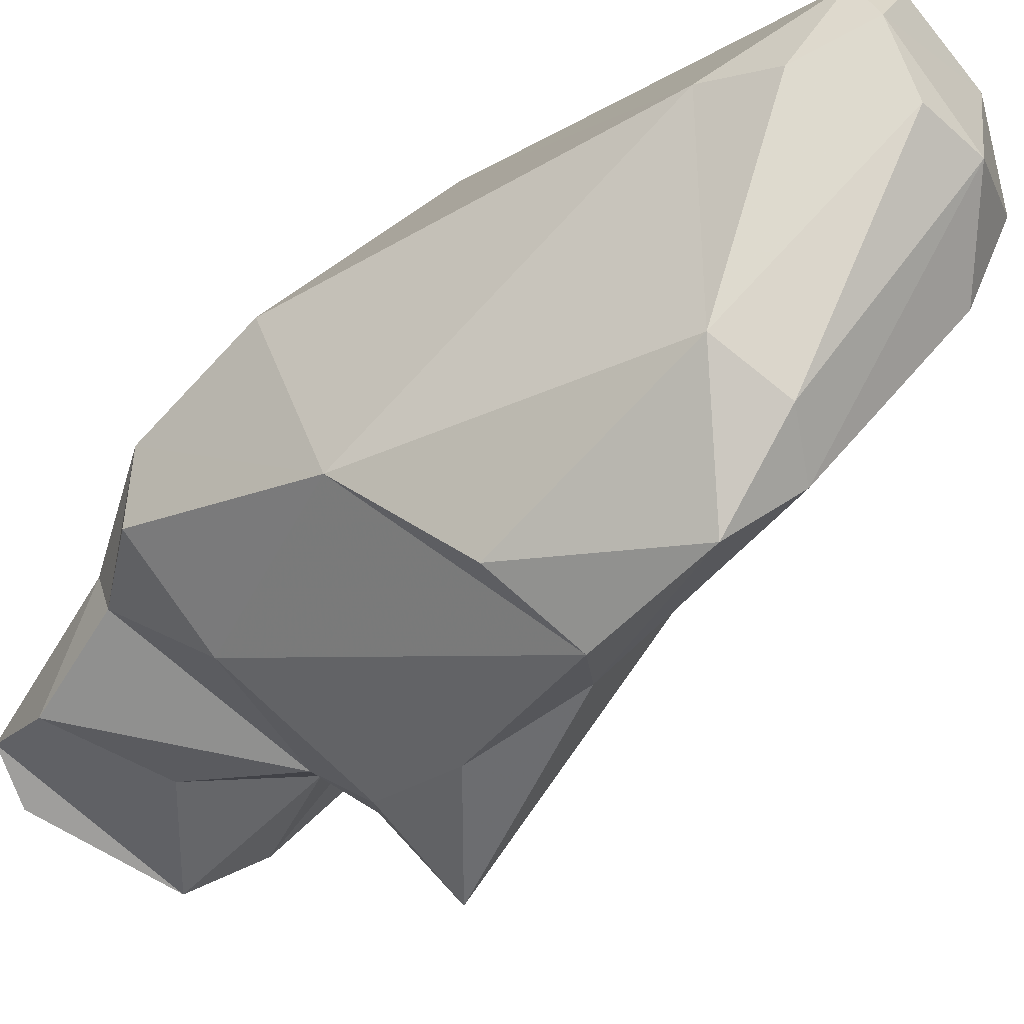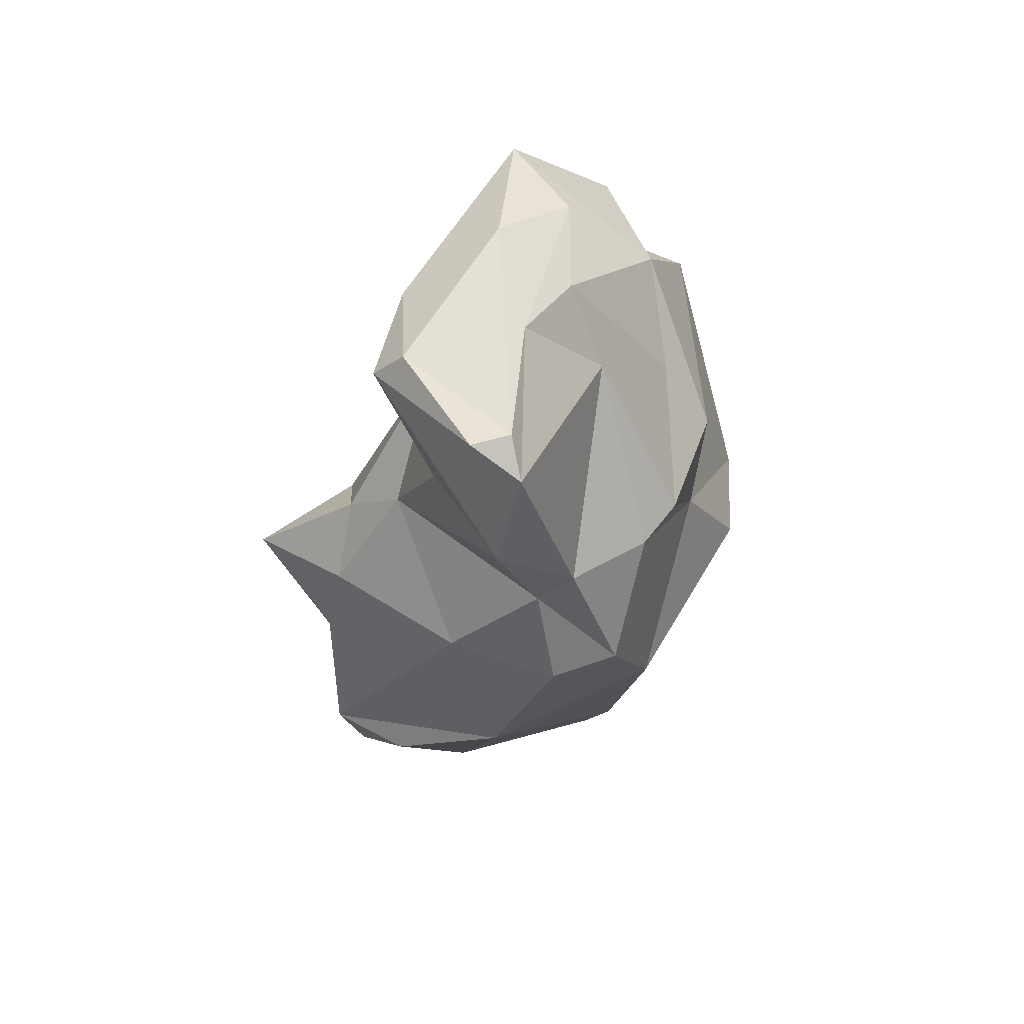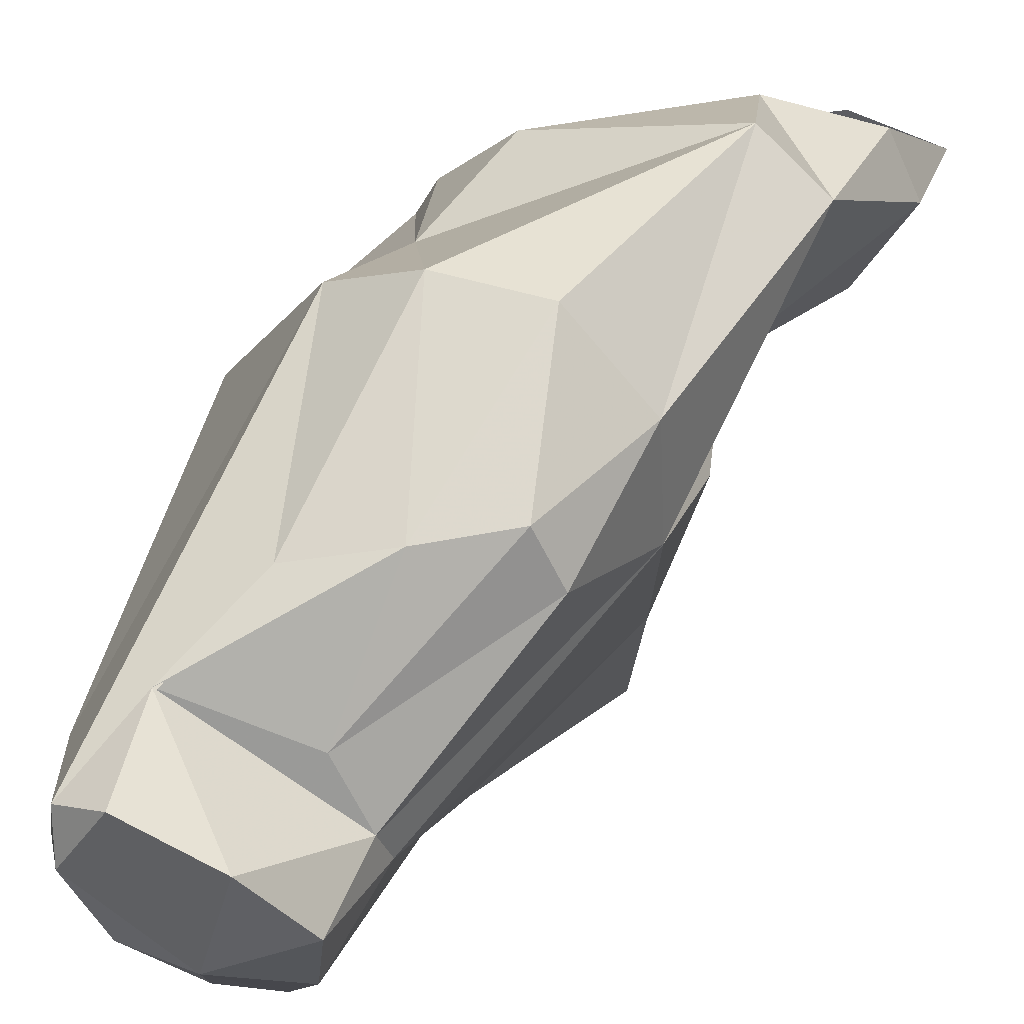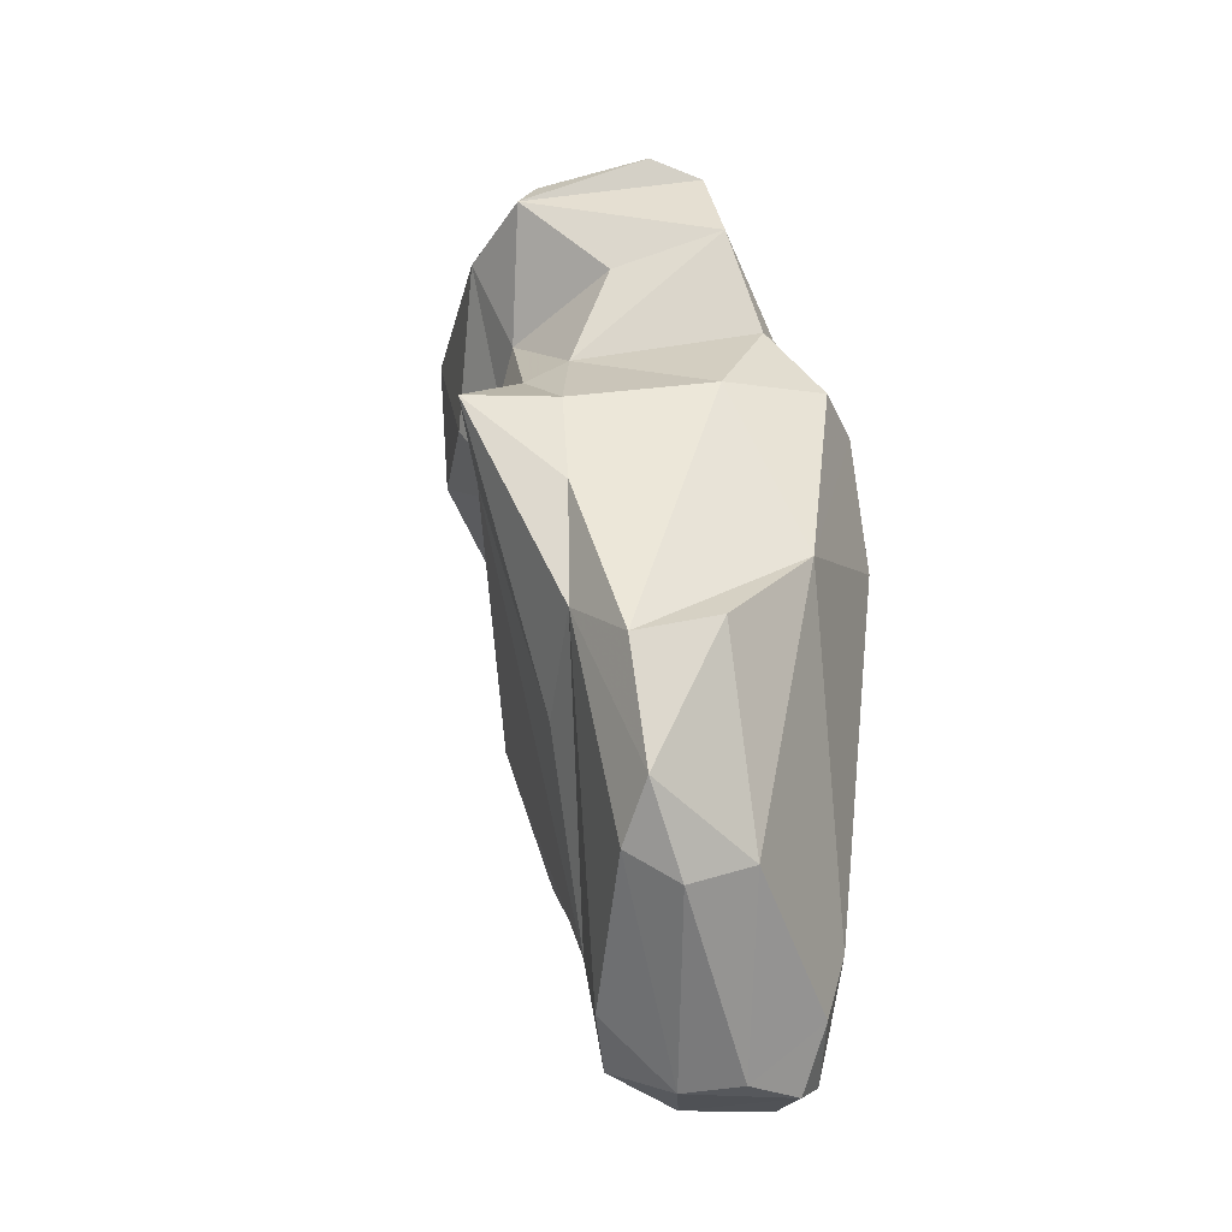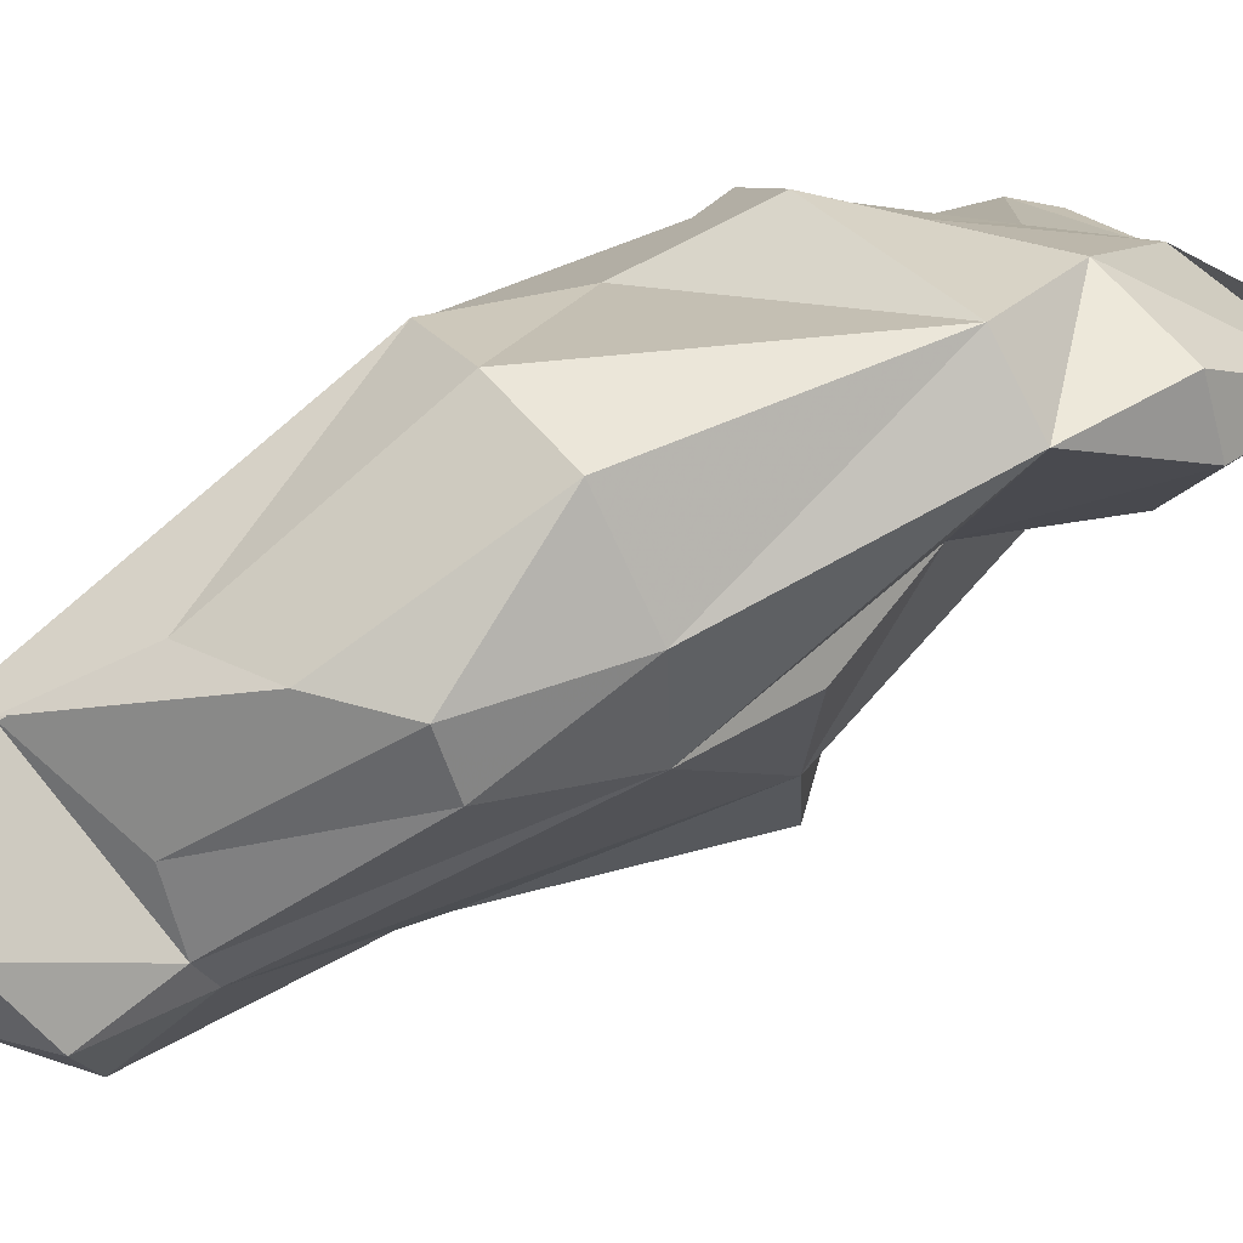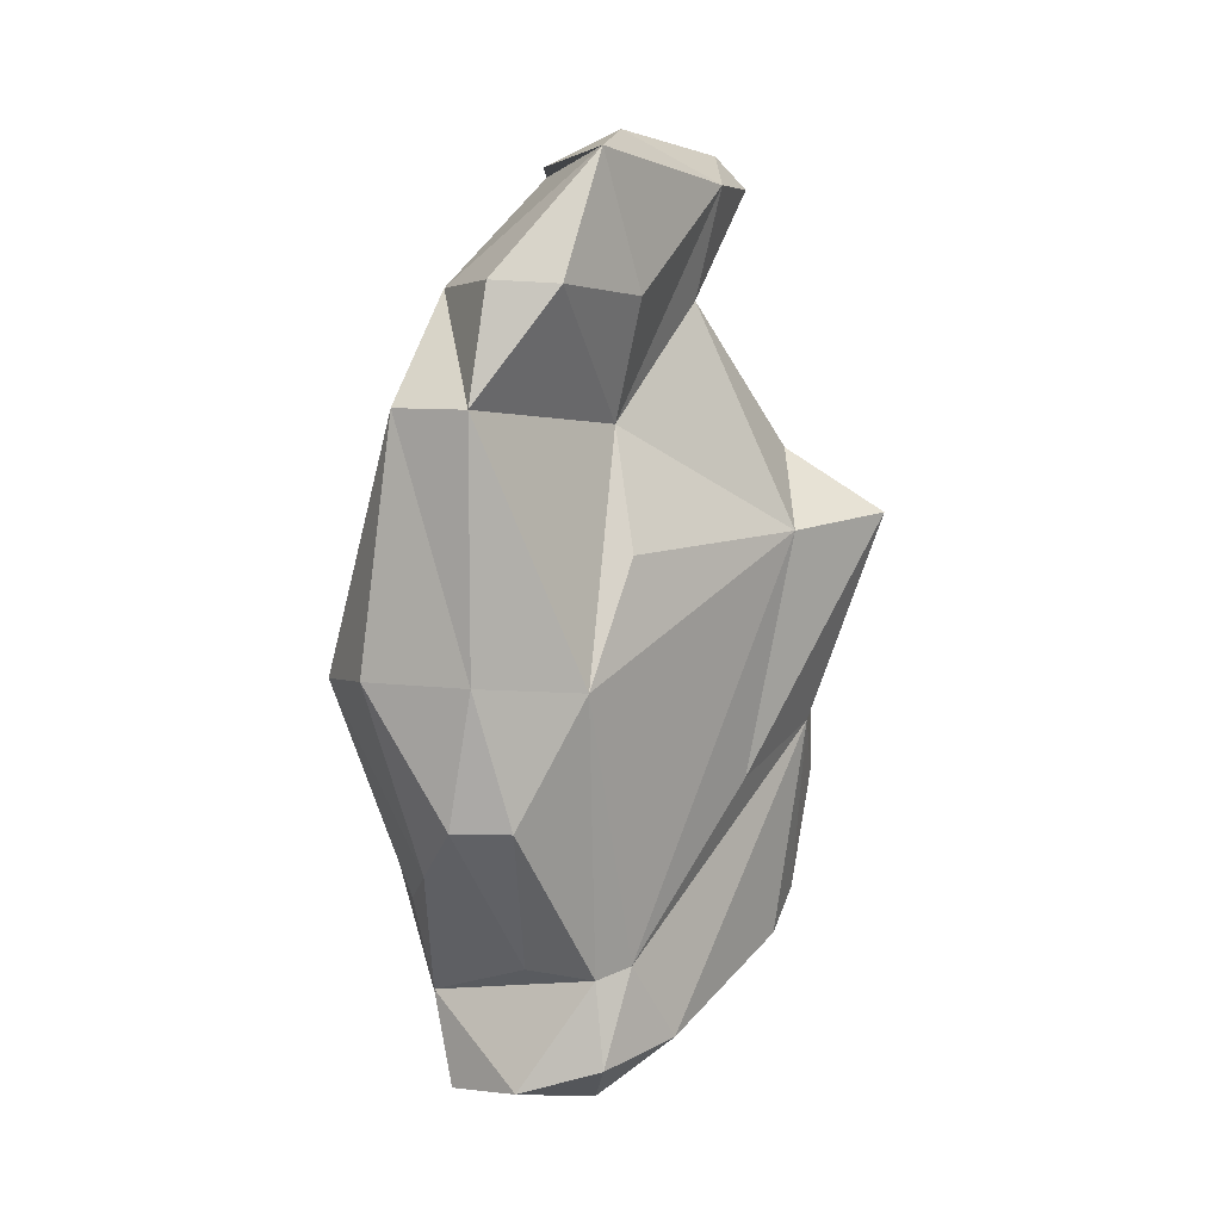
<metadata>
{"format":"obj","ext":"obj","renderer":"f3d","projection":"perspective","resolution":1024,"background":"white","views":[{"elev":-42.4,"azim":131.9,"up":"+Y"},{"elev":72.6,"azim":63.2,"up":"+Z"},{"elev":42.5,"azim":-162.0,"up":"+Y"},{"elev":-24.6,"azim":16.5,"up":"+Z"},{"elev":54.9,"azim":-132.8,"up":"+Y"},{"elev":-5.8,"azim":-115.8,"up":"+Z"}]}
</metadata>
<code>
v 161.1 296.7 111.9
v 162.6 294.6 107.9
v 160.9 298.1 107.5
v 162 300.1 107.7
v 164.3 290.9 112.2
v 162.5 300.4 103.8
v 165.1 294.3 104.3
v 164.3 295.6 95.8
v 164.3 294.1 100.1
v 164.2 294.6 113.5
v 165.8 291.1 108.8
v 163.8 297.4 111.8
v 164.5 299.4 95.83
v 165.4 297.6 91.51
v 167.8 286.7 104.6
v 166.7 288.7 112.9
v 166.7 296 112.4
v 166.1 287.3 101.5
v 167.1 302 96.13
v 171.2 291.5 114.8
v 166.2 299.4 91.54
v 167.1 289.7 114.1
v 165.4 300 108.1
v 169.9 289.3 110
v 166.8 283.4 102.5
v 169.1 296 110.6
v 168.4 288 93.45
v 169.5 285.2 103
v 168.1 292.3 87.36
v 168.8 288.2 106
v 171 290.2 114.8
v 168.7 299.2 90.23
v 169.6 295.4 87.25
v 169.1 290.2 84.99
v 170.1 284.3 99.59
v 168.5 293.1 84.01
v 164.6 302 104.1
v 169.1 298.7 107.3
v 167.9 293.7 113.9
v 168.4 293.5 86.91
v 170 284.6 95.57
v 173.9 287.7 104.2
v 172.2 283.2 93.91
v 170.4 301.8 96.47
v 171.4 285.2 88.24
v 170.2 295.4 83.25
v 171.1 292.2 82.98
v 173.7 289.7 111.1
v 172.6 291.1 114.3
v 171.5 298.5 89.55
v 171 299.6 105.3
v 174.7 290.8 107.6
v 173.3 297 86.49
v 173.5 296.8 106.3
v 174.7 292.1 108.1
v 173 286 87.3
v 173.2 292.4 83.12
v 174.7 284.8 94.83
v 173 296.5 83.27
v 174.6 295.7 83.72
v 172.4 298.5 101.5
v 172.6 283.8 89.8
v 174.3 294.3 83.12
v 174.4 295.1 106.8
v 174.8 287.3 88.13
v 177 292.7 104.3
v 173.2 300.3 97.13
v 175.5 293.1 85.07
v 175.9 293.9 87.31
v 176.8 290.3 104.7
v 176.6 288 97.92
v 177.2 294.1 100
g foo
f 39 20 49
f 49 20 31
f 49 31 16
f 17 12 39
f 39 12 10
f 20 39 10
f 22 20 10
f 31 20 22
f 16 31 22
f 10 12 1
f 5 10 1
f 22 10 5
f 16 22 5
f 55 26 49
f 48 55 49
f 49 26 39
f 23 17 38
f 26 38 17
f 16 48 49
f 39 26 17
f 24 48 16
f 4 1 23
f 17 23 1
f 12 17 1
f 11 24 16
f 4 3 1
f 5 11 16
f 3 2 1
f 1 2 5
f 54 51 38
f 55 64 26
f 64 54 26
f 55 48 52
f 26 54 38
f 51 37 23
f 38 51 23
f 30 52 48
f 30 48 24
f 4 23 6
f 23 37 6
f 15 30 11
f 30 24 11
f 3 4 6
f 3 6 7
f 2 3 7
f 5 2 7
f 5 7 11
f 64 61 54
f 70 66 52
f 54 61 51
f 66 64 55
f 55 52 66
f 42 70 52
f 37 51 61
f 42 52 30
f 37 19 13
f 6 37 13
f 30 28 42
f 8 6 13
f 7 6 8
f 28 30 15
f 9 7 8
f 18 7 9
f 7 18 11
f 18 15 11
f 25 15 18
f 28 15 25
f 66 72 64
f 67 61 72
f 61 64 72
f 71 66 70
f 67 44 61
f 71 70 42
f 61 44 37
f 19 37 44
f 35 42 28
f 9 8 18
f 8 29 18
f 41 35 25
f 35 28 25
f 27 25 18
f 71 72 66
f 71 69 72
f 44 67 50
f 50 32 44
f 42 43 71
f 43 58 71
f 44 32 19
f 35 43 42
f 21 19 32
f 13 19 21
f 14 13 21
f 41 43 35
f 13 14 8
f 40 29 8
f 18 29 27
f 27 41 25
f 69 67 72
f 65 69 71
f 58 65 71
f 60 50 67
f 69 60 67
f 53 50 60
f 32 50 53
f 33 32 53
f 21 32 33
f 53 40 33
f 33 14 21
f 40 14 33
f 41 62 43
f 40 8 14
f 29 41 27
f 59 53 60
f 68 60 69
f 65 68 69
f 65 58 62
f 58 43 62
f 59 46 53
f 46 40 53
f 46 36 40
f 45 62 41
f 29 40 36
f 29 34 41
f 34 45 41
f 34 29 36
f 59 60 63
f 63 60 68
f 65 62 56
f 46 59 63
f 57 63 68
f 56 57 65
f 57 68 65
f 47 46 63
f 47 63 57
f 56 47 57
f 36 46 47
f 45 47 56
f 62 45 56
f 34 36 47
f 45 34 47
g

</code>
